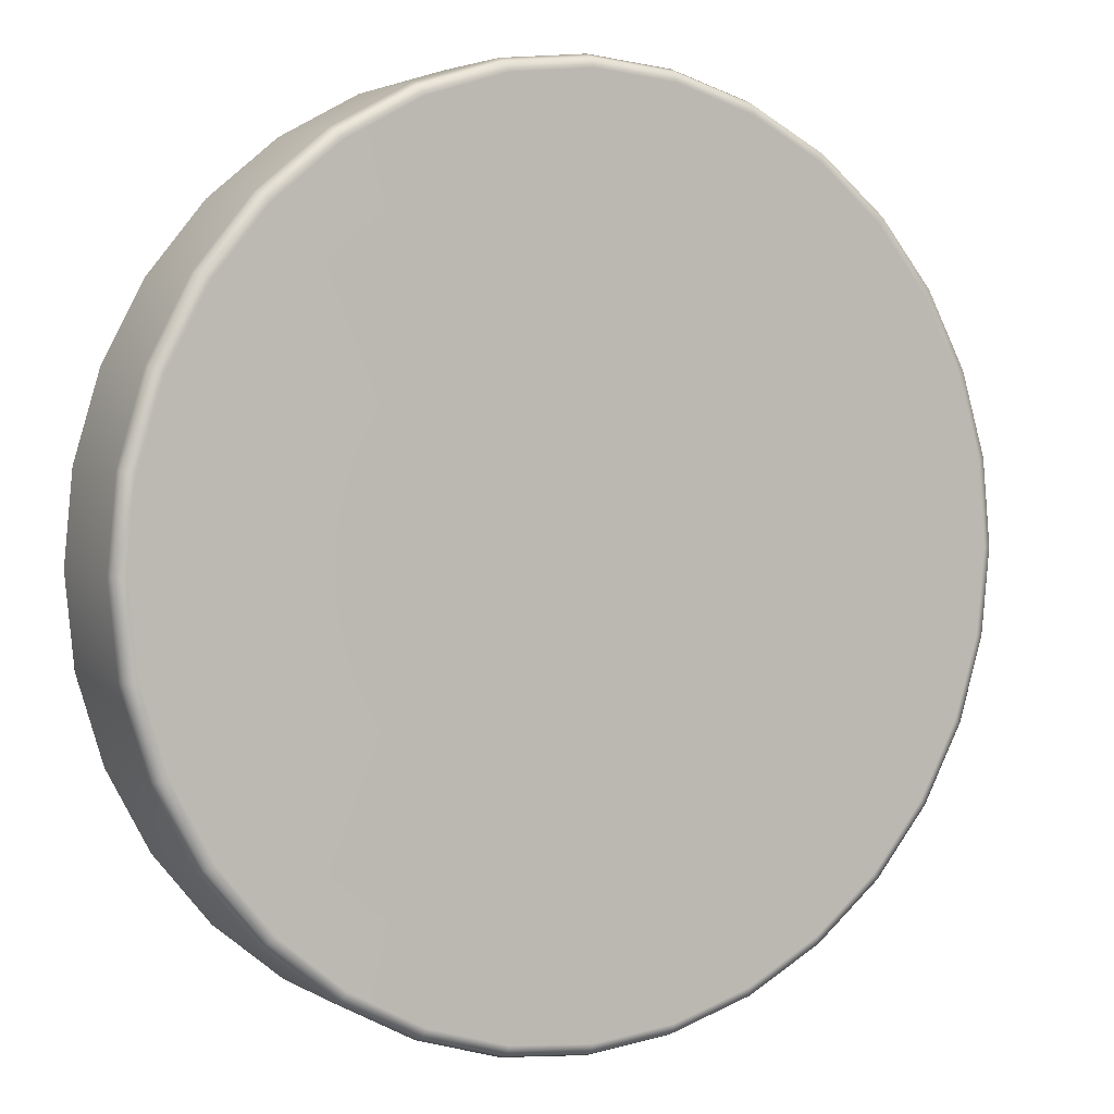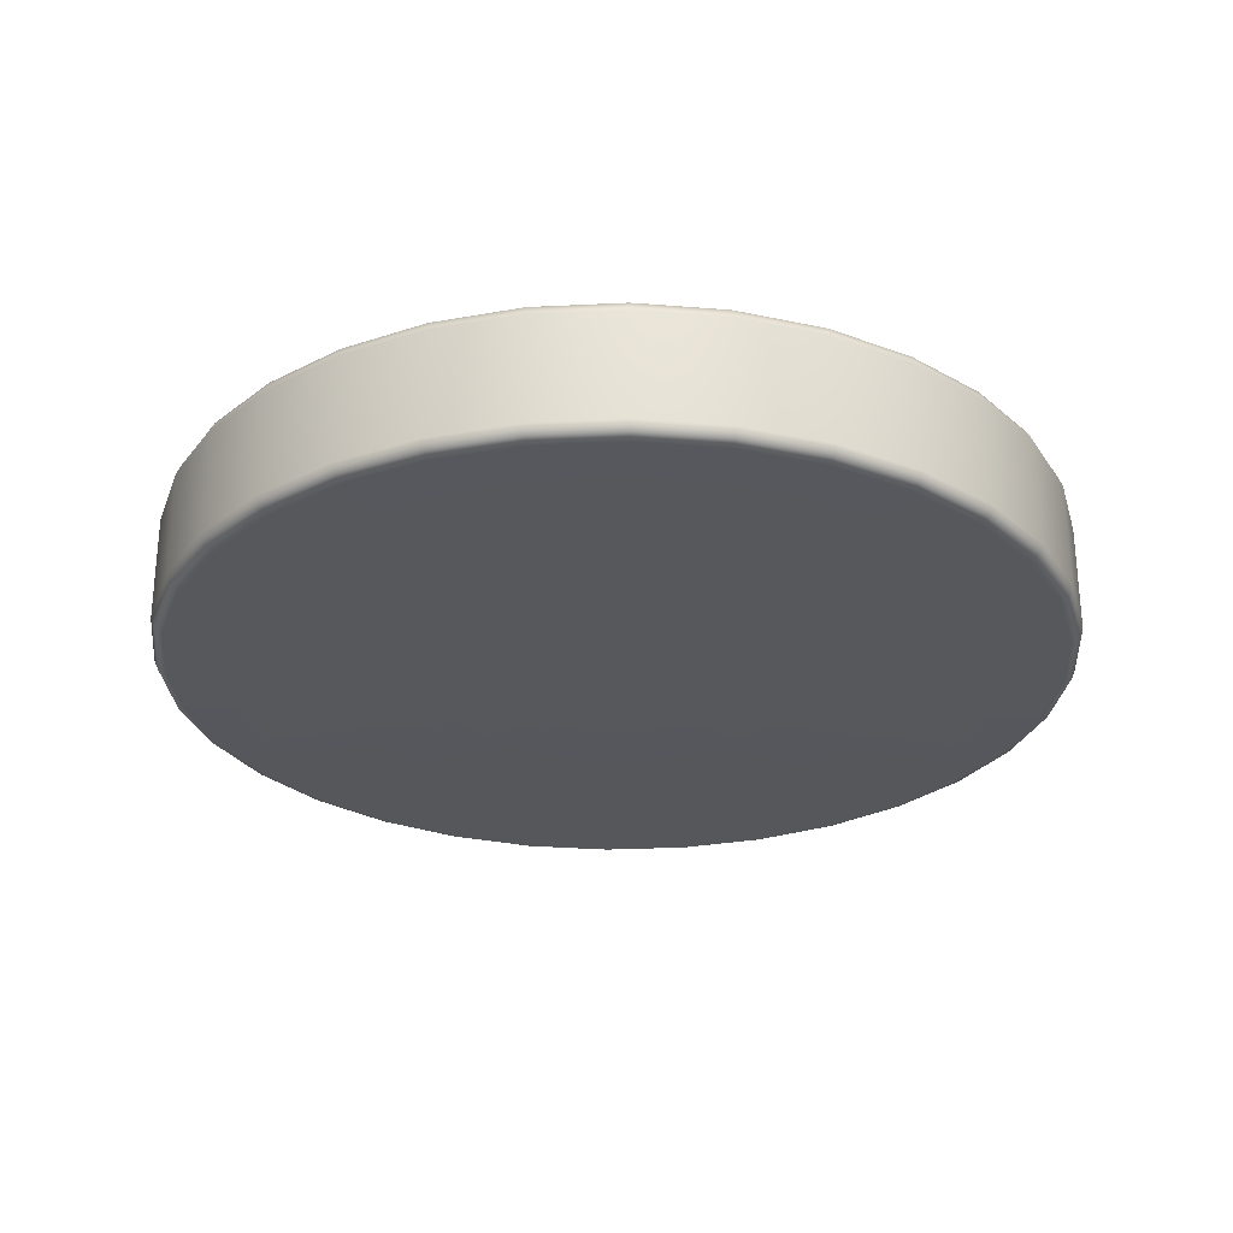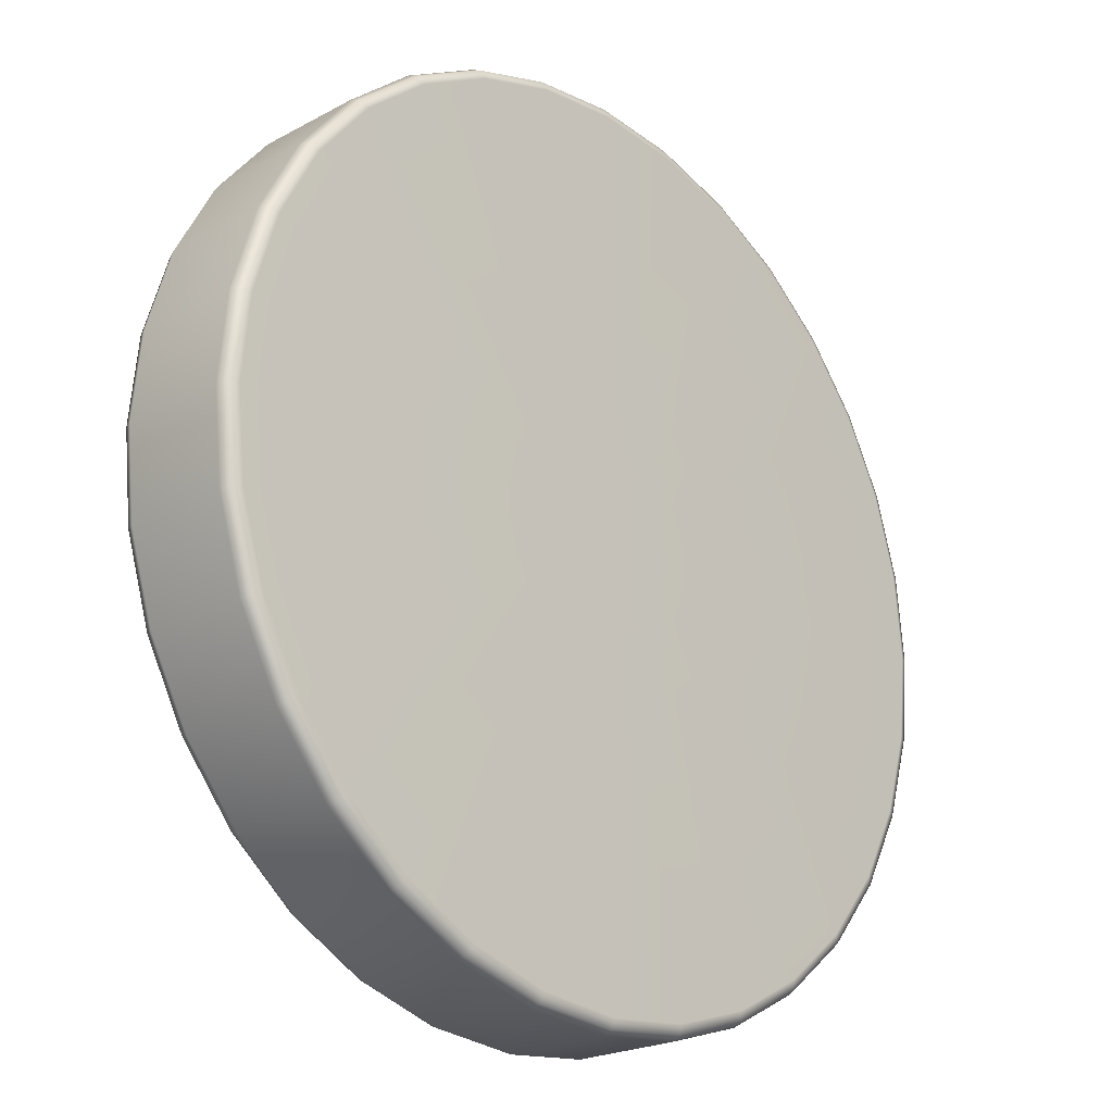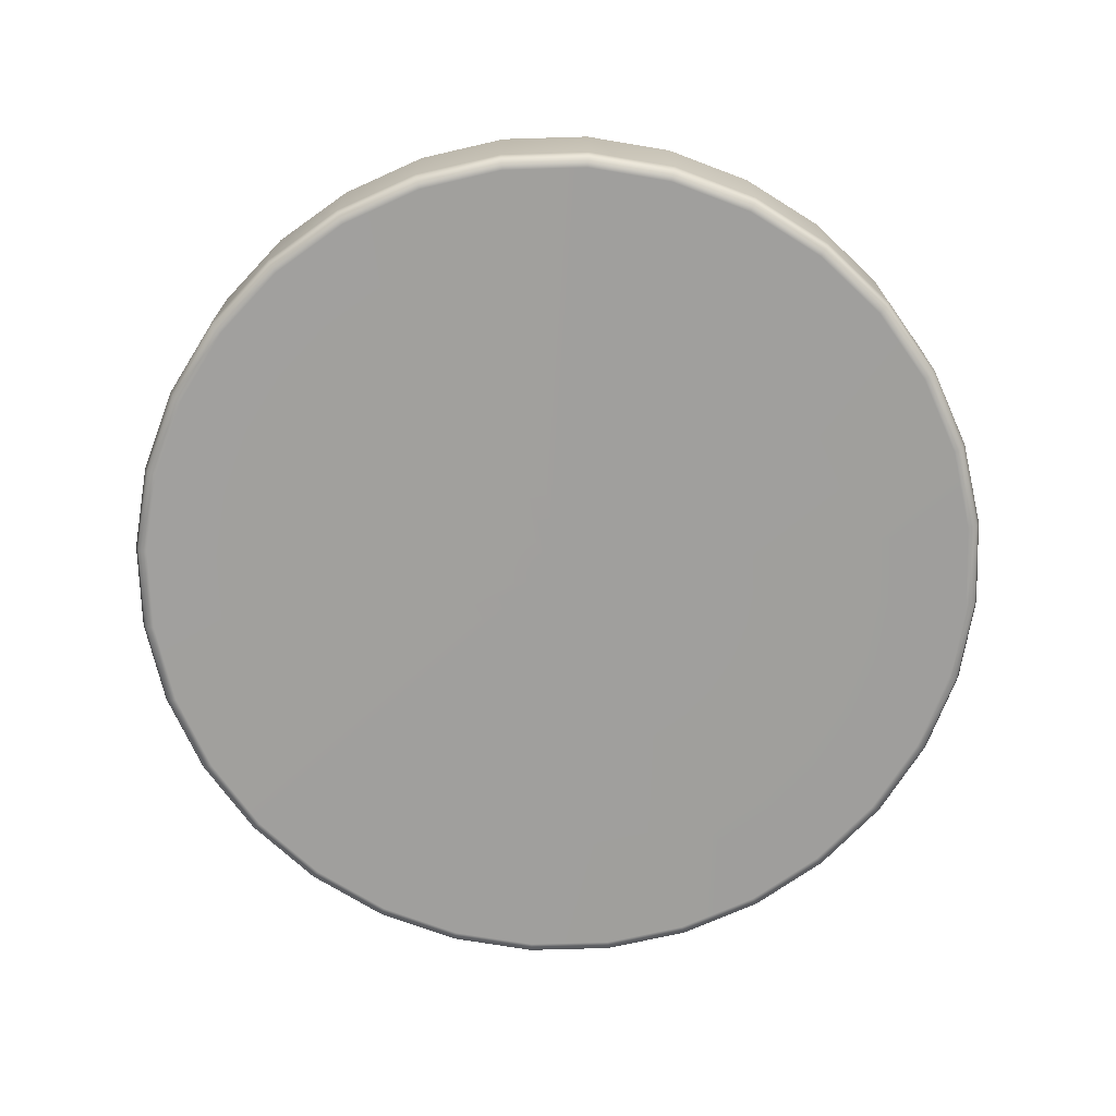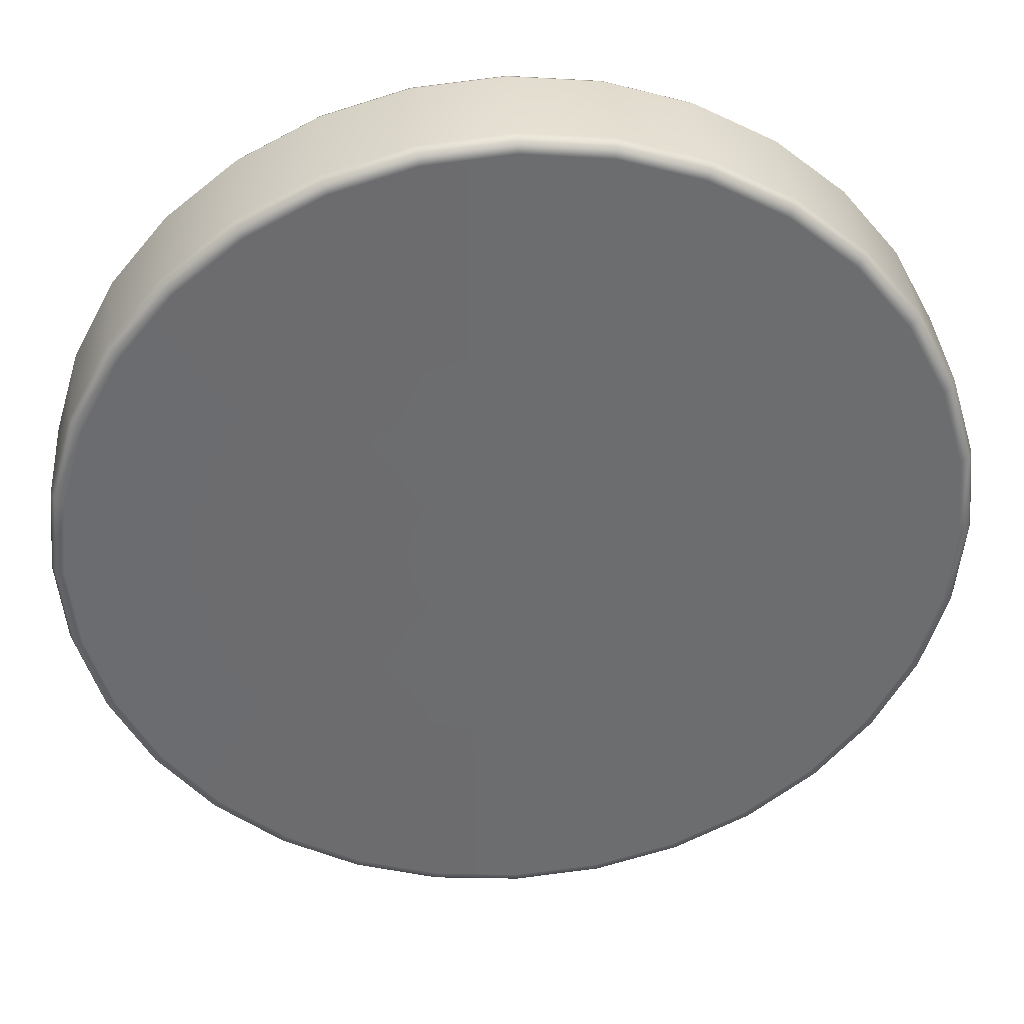
<metadata>
{"format":"obj","ext":"obj","renderer":"f3d","projection":"perspective","resolution":1024,"background":"white","views":[{"elev":3.6,"azim":151.0,"up":"+Z"},{"elev":-27.8,"azim":-91.4,"up":"+Y"},{"elev":-22.1,"azim":-46.7,"up":"+Z"},{"elev":-71.4,"azim":-26.4,"up":"+Y"},{"elev":36.5,"azim":175.6,"up":"+Z"}]}
</metadata>
<code>
g ENV_S05_CM_HP_Cylinder_MO
v 2.938 -0.3599 -0.5844
v 2.743 -0.4236 -1.136
v 2.912 -0.4236 -0.5793
v 2.767 -0.3599 -1.146
v 2.469 -0.4236 -1.649
v 2.767 0.3599 -1.146
v 2.938 0.3599 -0.5844
v 2.912 0.4236 -0.5793
v 2.743 0.4236 -1.136
v 2.491 0.3599 -1.664
v 2.469 0.4236 -1.649
v 2.491 -0.3599 -1.664
v 2.099 -0.4236 -2.099
v 2.118 0.3599 -2.118
v 2.099 0.4236 -2.099
v 2.118 -0.3599 -2.118
v 1.649 -0.4236 -2.469
v 1.664 0.3599 -2.491
v 1.649 0.4236 -2.469
v 1.664 -0.3599 -2.491
v 1.136 -0.4236 -2.743
v 1.146 0.3599 -2.767
v 1.136 0.4236 -2.743
v 1.146 -0.3599 -2.767
v 0.5793 -0.4236 -2.912
v 0.5844 0.3599 -2.938
v 0.5793 0.4236 -2.912
v 0.5844 -0.3599 -2.938
v -4.697e-05 -0.4236 -2.969
v -4.697e-05 0.3599 -2.995
v -4.697e-05 0.4236 -2.969
v -4.697e-05 -0.3599 -2.995
v -0.5793 -0.4236 -2.912
v -0.5844 0.3599 -2.938
v -0.5793 0.4236 -2.912
v -0.5844 -0.3599 -2.938
v -1.136 -0.4236 -2.743
v -1.146 0.3599 -2.767
v -1.136 0.4236 -2.743
v -1.146 -0.3599 -2.767
v -1.649 -0.4236 -2.469
v -1.664 0.3599 -2.491
v -1.649 0.4236 -2.469
v -1.664 -0.3599 -2.491
v -2.099 -0.4236 -2.099
v -2.118 0.3599 -2.118
v -2.099 0.4236 -2.099
v -2.118 -0.3599 -2.118
v -2.469 -0.4236 -1.649
v -2.491 0.3599 -1.664
v -2.469 0.4236 -1.649
v -2.491 -0.3599 -1.664
v -2.743 -0.4236 -1.136
v -2.767 0.3599 -1.146
v -2.743 0.4236 -1.136
v -2.767 -0.3599 -1.146
v -2.912 -0.4236 -0.5793
v -2.938 0.3599 -0.5844
v -2.912 0.4236 -0.5793
v -2.938 -0.3599 -0.5844
v -2.969 -0.4236 -4.435e-05
v -2.995 0.3599 -4.435e-05
v -2.969 0.4236 -4.435e-05
v -2.995 -0.3599 -4.435e-05
v -2.912 -0.4236 0.5793
v -2.938 0.3599 0.5844
v -2.912 0.4236 0.5793
v -2.938 -0.3599 0.5844
v -2.743 -0.4236 1.136
v -2.767 0.3599 1.146
v -2.743 0.4236 1.136
v -2.767 -0.3599 1.146
v -2.469 -0.4236 1.649
v -2.491 0.3599 1.664
v -2.469 0.4236 1.649
v -2.491 -0.3599 1.664
v -2.099 -0.4236 2.099
v -2.118 0.3599 2.118
v -2.099 0.4236 2.099
v -2.118 -0.3599 2.118
v -1.649 -0.4236 2.469
v -1.664 0.3599 2.491
v -1.649 0.4236 2.469
v -1.664 -0.3599 2.491
v -1.136 -0.4236 2.743
v -1.146 0.3599 2.767
v -1.136 0.4236 2.743
v -1.146 -0.3599 2.767
v -0.5793 -0.4236 2.912
v -0.5844 0.3599 2.938
v -0.5793 0.4236 2.912
v -0.5844 -0.3599 2.938
v -4.697e-05 -0.4236 2.969
v -4.697e-05 0.3599 2.995
v -4.697e-05 0.4236 2.969
v -4.697e-05 -0.3599 2.995
v 0.5793 -0.4236 2.912
v 0.5844 0.3599 2.938
v 0.5793 0.4236 2.912
v 0.5844 -0.3599 2.938
v 1.136 -0.4236 2.743
v 1.146 0.3599 2.767
v 1.136 0.4236 2.743
v 1.146 -0.3599 2.767
v 1.649 -0.4236 2.469
v 1.664 0.3599 2.491
v 1.649 0.4236 2.469
v 1.664 -0.3599 2.491
v 2.099 -0.4236 2.099
v 2.118 0.3599 2.118
v 2.099 0.4236 2.099
v 2.118 -0.3599 2.118
v 2.469 -0.4236 1.649
v 2.491 0.3599 1.664
v 2.469 0.4236 1.649
v 2.491 -0.3599 1.664
v 2.743 -0.4236 1.136
v 2.767 0.3599 1.146
v 2.743 0.4236 1.136
v 2.767 -0.3599 1.146
v 2.912 -0.4236 0.5793
v 2.938 0.3599 0.5844
v 2.912 0.4236 0.5793
v 2.938 -0.3599 0.5844
v 2.969 -0.4236 -4.435e-05
v 2.995 0.3599 -4.435e-05
v 2.969 0.4236 -4.435e-05
v 2.995 -0.3599 -4.435e-05
v 2.912 -0.4236 -0.5793
v 2.938 -0.3599 -0.5844
v 2.938 0.3599 -0.5844
v 2.912 0.4236 -0.5793
v 2.912 0.4236 -0.5793
v 2.969 0.4236 -4.435e-05
v 2.905 0.45 -4.435e-05
v 2.849 0.45 -0.5667
v -4.697e-05 0.45 -4.435e-05
v 2.743 0.4236 -1.136
v 2.849 0.45 0.5667
v 2.912 0.4236 0.5793
v 2.684 0.45 -1.112
v 2.469 0.4236 -1.649
v 2.684 0.45 1.112
v 2.743 0.4236 1.136
v 2.415 0.45 -1.614
v 2.099 0.4236 -2.099
v 2.415 0.45 1.614
v 2.469 0.4236 1.649
v 2.054 0.45 -2.054
v 2.054 0.45 2.054
v 1.614 0.45 -2.415
v 1.649 0.4236 -2.469
v 2.099 0.4236 2.099
v 1.136 0.4236 -2.743
v 1.614 0.45 2.415
v 1.649 0.4236 2.469
v 1.112 0.45 -2.684
v 0.5793 0.4236 -2.912
v 1.112 0.45 2.684
v 1.136 0.4236 2.743
v 0.5667 0.45 -2.849
v -4.697e-05 0.4236 -2.969
v 0.5667 0.45 2.849
v 0.5793 0.4236 2.912
v -4.697e-05 0.45 -2.905
v -4.697e-05 0.45 2.905
v -0.5667 0.45 -2.849
v -0.5793 0.4236 -2.912
v -4.697e-05 0.4236 2.969
v -1.136 0.4236 -2.743
v -0.5667 0.45 2.849
v -0.5793 0.4236 2.912
v -1.112 0.45 -2.684
v -1.649 0.4236 -2.469
v -1.112 0.45 2.684
v -1.136 0.4236 2.743
v -1.614 0.45 -2.415
v -2.099 0.4236 -2.099
v -1.614 0.45 2.415
v -1.649 0.4236 2.469
v -2.054 0.45 -2.054
v -2.054 0.45 2.054
v -2.415 0.45 -1.614
v -2.469 0.4236 -1.649
v -2.099 0.4236 2.099
v -2.743 0.4236 -1.136
v -2.415 0.45 1.614
v -2.469 0.4236 1.649
v -2.684 0.45 -1.112
v -2.912 0.4236 -0.5793
v -2.684 0.45 1.112
v -2.743 0.4236 1.136
v -2.849 0.45 -0.5667
v -2.969 0.4236 -4.435e-05
v -2.849 0.45 0.5667
v -2.912 0.4236 0.5793
v -2.905 0.45 -4.435e-05
v 2.912 -0.4236 0.5793
v 2.969 -0.4236 -4.435e-05
v 2.905 -0.45 -4.435e-05
v 2.849 -0.45 0.5667
v -4.697e-05 -0.45 -4.435e-05
v 2.743 -0.4236 1.136
v 2.849 -0.45 -0.5667
v 2.912 -0.4236 -0.5793
v 2.684 -0.45 1.112
v 2.469 -0.4236 1.649
v 2.684 -0.45 -1.112
v 2.743 -0.4236 -1.136
v 2.415 -0.45 1.614
v 2.099 -0.4236 2.099
v 2.415 -0.45 -1.614
v 2.469 -0.4236 -1.649
v 2.054 -0.45 2.054
v 2.054 -0.45 -2.054
v 1.614 -0.45 2.415
v 1.649 -0.4236 2.469
v 2.099 -0.4236 -2.099
v 1.136 -0.4236 2.743
v 1.614 -0.45 -2.415
v 1.649 -0.4236 -2.469
v 1.112 -0.45 2.684
v 0.5793 -0.4236 2.912
v 1.112 -0.45 -2.684
v 1.136 -0.4236 -2.743
v 0.5667 -0.45 2.849
v -4.697e-05 -0.4236 2.969
v 0.5667 -0.45 -2.849
v 0.5793 -0.4236 -2.912
v -4.697e-05 -0.45 2.905
v -4.697e-05 -0.45 -2.905
v -0.5667 -0.45 2.849
v -0.5793 -0.4236 2.912
v -4.697e-05 -0.4236 -2.969
v -1.136 -0.4236 2.743
v -0.5667 -0.45 -2.849
v -0.5793 -0.4236 -2.912
v -1.112 -0.45 2.684
v -1.649 -0.4236 2.469
v -1.112 -0.45 -2.684
v -1.136 -0.4236 -2.743
v -1.614 -0.45 2.415
v -2.099 -0.4236 2.099
v -1.614 -0.45 -2.415
v -1.649 -0.4236 -2.469
v -2.054 -0.45 2.054
v -2.054 -0.45 -2.054
v -2.415 -0.45 1.614
v -2.469 -0.4236 1.649
v -2.099 -0.4236 -2.099
v -2.743 -0.4236 1.136
v -2.415 -0.45 -1.614
v -2.469 -0.4236 -1.649
v -2.684 -0.45 1.112
v -2.912 -0.4236 0.5793
v -2.684 -0.45 -1.112
v -2.743 -0.4236 -1.136
v -2.849 -0.45 0.5667
v -2.969 -0.4236 -4.435e-05
v -2.849 -0.45 -0.5667
v -2.912 -0.4236 -0.5793
v -2.905 -0.45 -4.435e-05
g ENV_S05_CM_HP_Cylinder_MO_0
f 3 2 1
f 2 4 1
f 2 5 4
f 4 6 1
f 6 7 1
f 7 6 8
f 6 9 8
f 6 10 9
f 10 6 4
f 10 11 9
f 5 12 4
f 12 10 4
f 5 13 12
f 10 14 11
f 14 10 12
f 14 15 11
f 13 16 12
f 16 14 12
f 13 17 16
f 14 18 15
f 18 14 16
f 18 19 15
f 17 20 16
f 20 18 16
f 17 21 20
f 18 22 19
f 22 18 20
f 22 23 19
f 21 24 20
f 24 22 20
f 21 25 24
f 22 26 23
f 26 22 24
f 26 27 23
f 25 28 24
f 28 26 24
f 25 29 28
f 26 30 27
f 30 26 28
f 30 31 27
f 29 32 28
f 32 30 28
f 29 33 32
f 30 34 31
f 34 30 32
f 34 35 31
f 33 36 32
f 36 34 32
f 33 37 36
f 34 38 35
f 38 34 36
f 38 39 35
f 37 40 36
f 40 38 36
f 37 41 40
f 38 42 39
f 42 38 40
f 42 43 39
f 41 44 40
f 44 42 40
f 41 45 44
f 42 46 43
f 46 42 44
f 46 47 43
f 45 48 44
f 48 46 44
f 45 49 48
f 46 50 47
f 50 46 48
f 50 51 47
f 49 52 48
f 52 50 48
f 49 53 52
f 50 54 51
f 54 50 52
f 54 55 51
f 53 56 52
f 56 54 52
f 53 57 56
f 54 58 55
f 58 54 56
f 58 59 55
f 57 60 56
f 60 58 56
f 57 61 60
f 58 62 59
f 62 58 60
f 62 63 59
f 61 64 60
f 64 62 60
f 61 65 64
f 62 66 63
f 66 62 64
f 66 67 63
f 65 68 64
f 68 66 64
f 65 69 68
f 66 70 67
f 70 66 68
f 70 71 67
f 69 72 68
f 72 70 68
f 69 73 72
f 70 74 71
f 74 70 72
f 74 75 71
f 73 76 72
f 76 74 72
f 73 77 76
f 74 78 75
f 78 74 76
f 78 79 75
f 77 80 76
f 80 78 76
f 77 81 80
f 78 82 79
f 82 78 80
f 82 83 79
f 81 84 80
f 84 82 80
f 81 85 84
f 82 86 83
f 86 82 84
f 86 87 83
f 85 88 84
f 88 86 84
f 85 89 88
f 86 90 87
f 90 86 88
f 90 91 87
f 89 92 88
f 92 90 88
f 89 93 92
f 90 94 91
f 94 90 92
f 94 95 91
f 93 96 92
f 96 94 92
f 93 97 96
f 94 98 95
f 98 94 96
f 98 99 95
f 97 100 96
f 100 98 96
f 97 101 100
f 98 102 99
f 102 98 100
f 102 103 99
f 101 104 100
f 104 102 100
f 101 105 104
f 102 106 103
f 106 102 104
f 106 107 103
f 105 108 104
f 108 106 104
f 105 109 108
f 106 110 107
f 110 106 108
f 110 111 107
f 109 112 108
f 112 110 108
f 109 113 112
f 110 114 111
f 114 110 112
f 114 115 111
f 113 116 112
f 116 114 112
f 113 117 116
f 114 118 115
f 118 114 116
f 118 119 115
f 117 120 116
f 120 118 116
f 117 121 120
f 118 122 119
f 122 118 120
f 122 123 119
f 121 124 120
f 124 122 120
f 121 125 124
f 122 126 123
f 126 122 124
f 126 127 123
f 125 128 124
f 128 126 124
f 128 125 129
f 130 128 129
f 130 131 128
f 131 126 128
f 127 126 131
f 132 127 131
f 135 134 133
f 136 135 133
f 136 137 135
f 133 138 136
f 134 135 139
f 135 137 139
f 140 134 139
f 138 141 136
f 141 137 136
f 138 142 141
f 140 139 143
f 139 137 143
f 144 140 143
f 142 145 141
f 145 137 141
f 142 146 145
f 144 143 147
f 143 137 147
f 148 144 147
f 149 137 145
f 146 149 145
f 147 137 150
f 148 147 150
f 151 137 149
f 146 152 149
f 152 151 149
f 153 148 150
f 152 154 151
f 153 150 155
f 150 137 155
f 156 153 155
f 154 157 151
f 157 137 151
f 154 158 157
f 156 155 159
f 155 137 159
f 160 156 159
f 158 161 157
f 161 137 157
f 158 162 161
f 160 159 163
f 159 137 163
f 164 160 163
f 165 137 161
f 162 165 161
f 163 137 166
f 164 163 166
f 167 137 165
f 162 168 165
f 168 167 165
f 169 164 166
f 168 170 167
f 169 166 171
f 166 137 171
f 172 169 171
f 170 173 167
f 173 137 167
f 170 174 173
f 172 171 175
f 171 137 175
f 176 172 175
f 174 177 173
f 177 137 173
f 174 178 177
f 176 175 179
f 175 137 179
f 180 176 179
f 181 137 177
f 178 181 177
f 179 137 182
f 180 179 182
f 183 137 181
f 178 184 181
f 184 183 181
f 185 180 182
f 184 186 183
f 185 182 187
f 182 137 187
f 188 185 187
f 186 189 183
f 189 137 183
f 186 190 189
f 188 187 191
f 187 137 191
f 192 188 191
f 190 193 189
f 193 137 189
f 190 194 193
f 192 191 195
f 191 137 195
f 196 192 195
f 197 137 193
f 194 197 193
f 195 137 197
f 196 195 197
f 194 196 197
f 200 199 198
f 201 200 198
f 201 202 200
f 201 198 203
f 199 200 204
f 200 202 204
f 205 199 204
f 206 201 203
f 206 202 201
f 206 203 207
f 204 208 205
f 204 202 208
f 208 209 205
f 210 206 207
f 210 202 206
f 210 207 211
f 208 212 209
f 208 202 212
f 212 213 209
f 214 210 211
f 214 202 210
f 212 202 215
f 212 215 213
f 216 202 214
f 214 211 217
f 216 214 217
f 215 218 213
f 216 217 219
f 215 220 218
f 215 202 220
f 220 221 218
f 222 216 219
f 222 202 216
f 222 219 223
f 220 224 221
f 220 202 224
f 224 225 221
f 226 222 223
f 226 202 222
f 226 223 227
f 224 228 225
f 224 202 228
f 228 229 225
f 230 226 227
f 230 202 226
f 228 202 231
f 228 231 229
f 232 202 230
f 230 227 233
f 232 230 233
f 231 234 229
f 232 233 235
f 231 236 234
f 231 202 236
f 236 237 234
f 238 232 235
f 238 202 232
f 238 235 239
f 236 240 237
f 236 202 240
f 240 241 237
f 242 238 239
f 242 202 238
f 242 239 243
f 240 244 241
f 240 202 244
f 244 245 241
f 246 242 243
f 246 202 242
f 244 202 247
f 244 247 245
f 248 202 246
f 246 243 249
f 248 246 249
f 247 250 245
f 248 249 251
f 247 252 250
f 247 202 252
f 252 253 250
f 254 248 251
f 254 202 248
f 254 251 255
f 252 256 253
f 252 202 256
f 256 257 253
f 258 254 255
f 258 202 254
f 258 255 259
f 256 260 257
f 256 202 260
f 260 261 257
f 262 259 261
f 262 258 259
f 262 202 258
f 260 202 262
f 260 262 261

</code>
